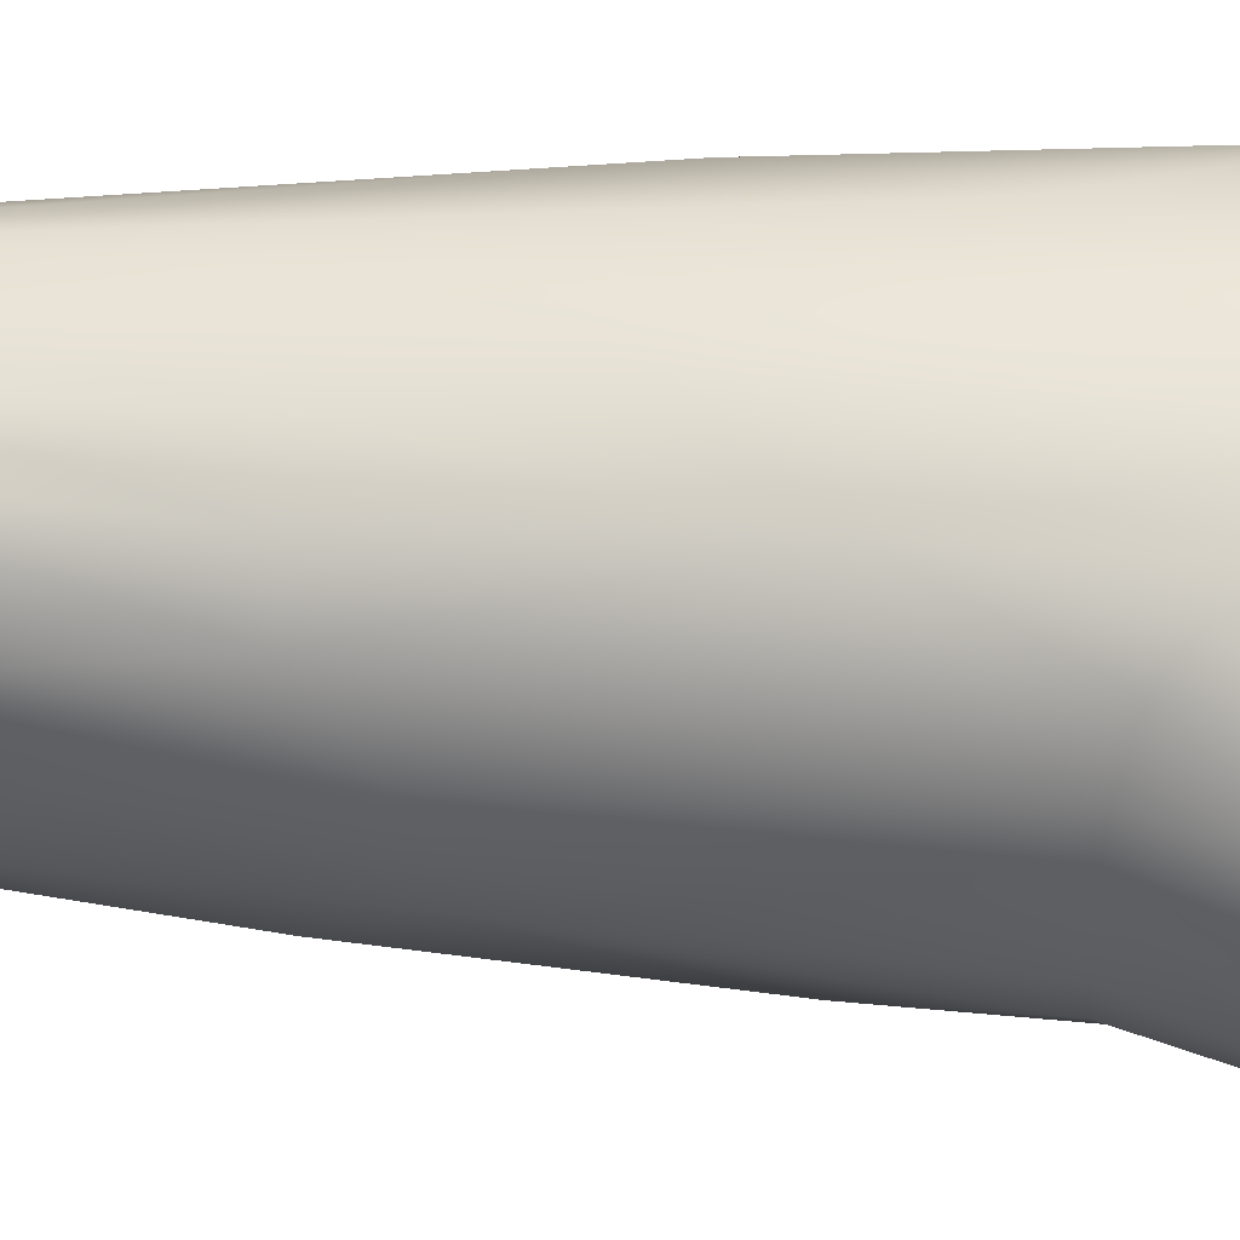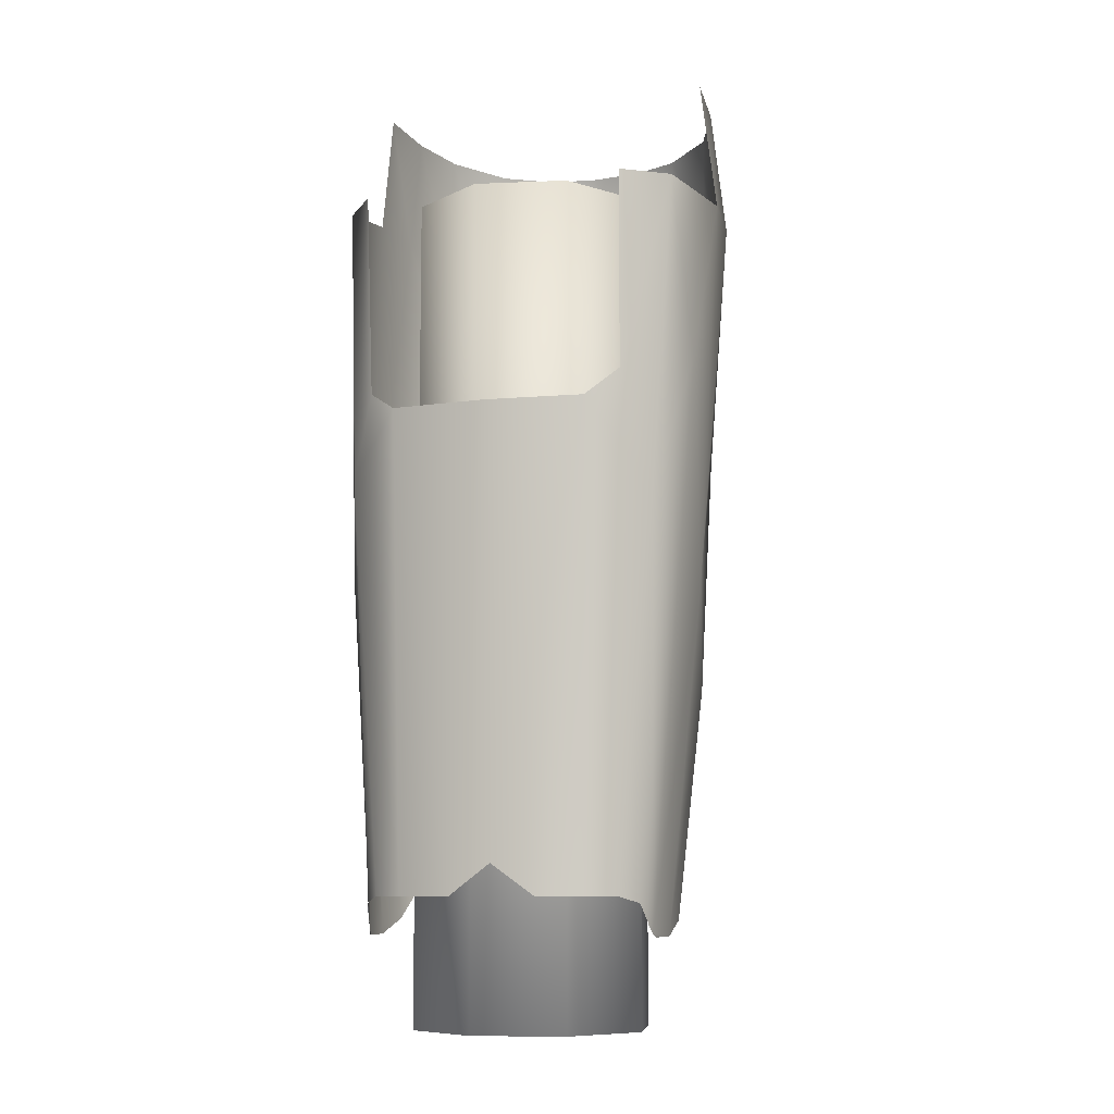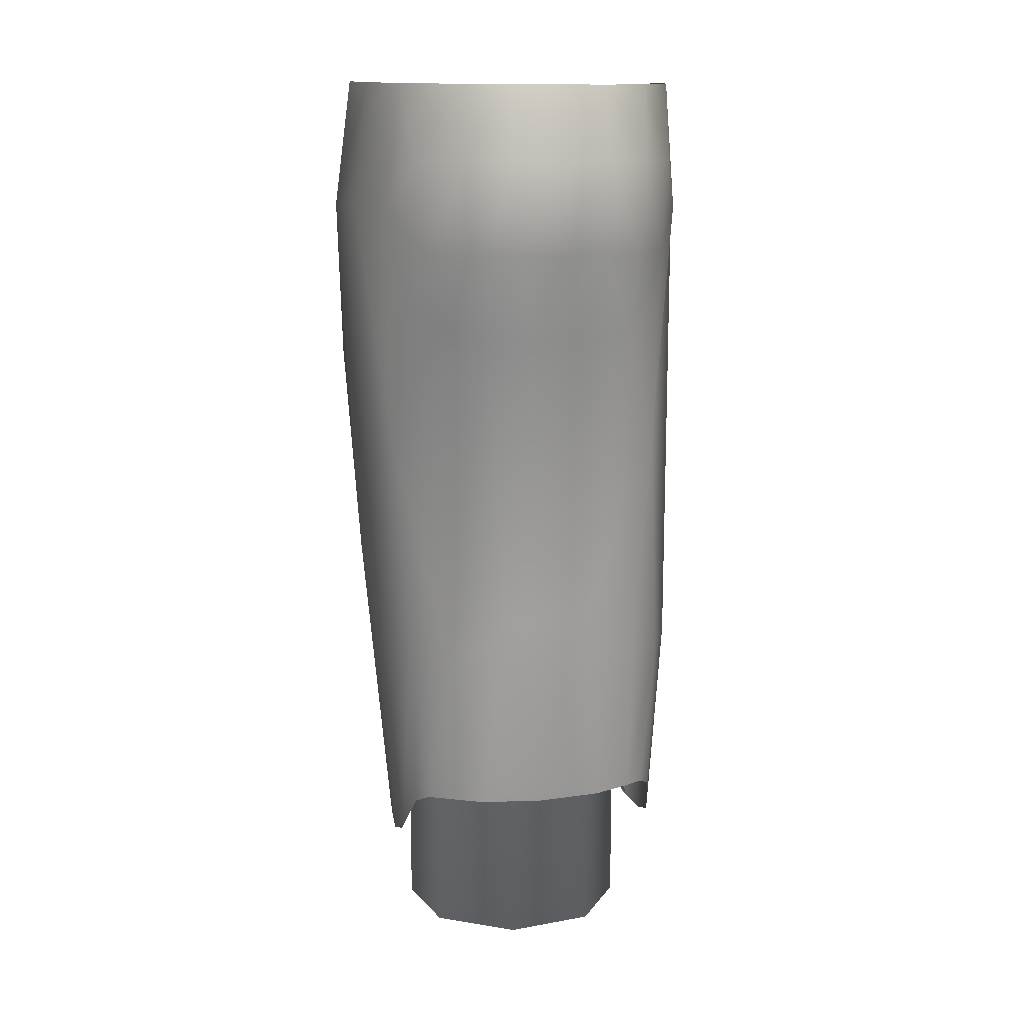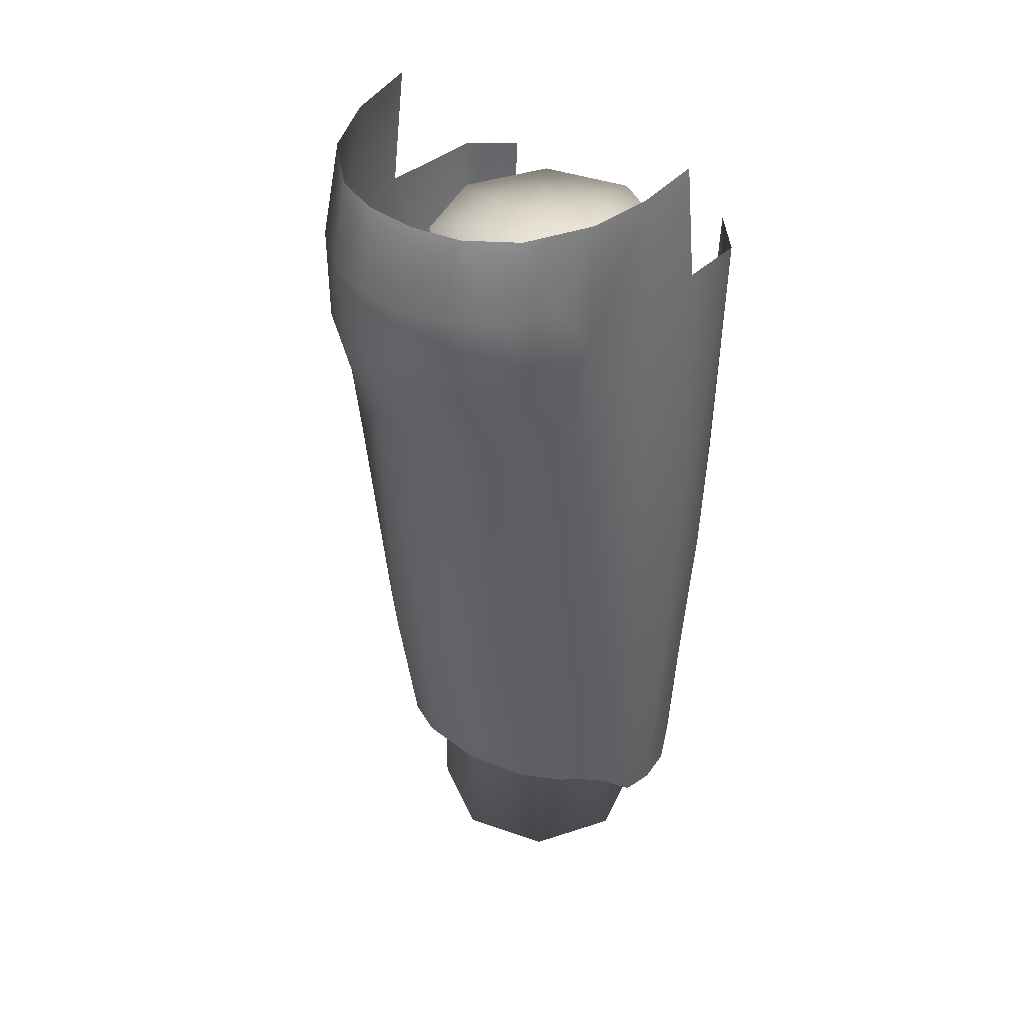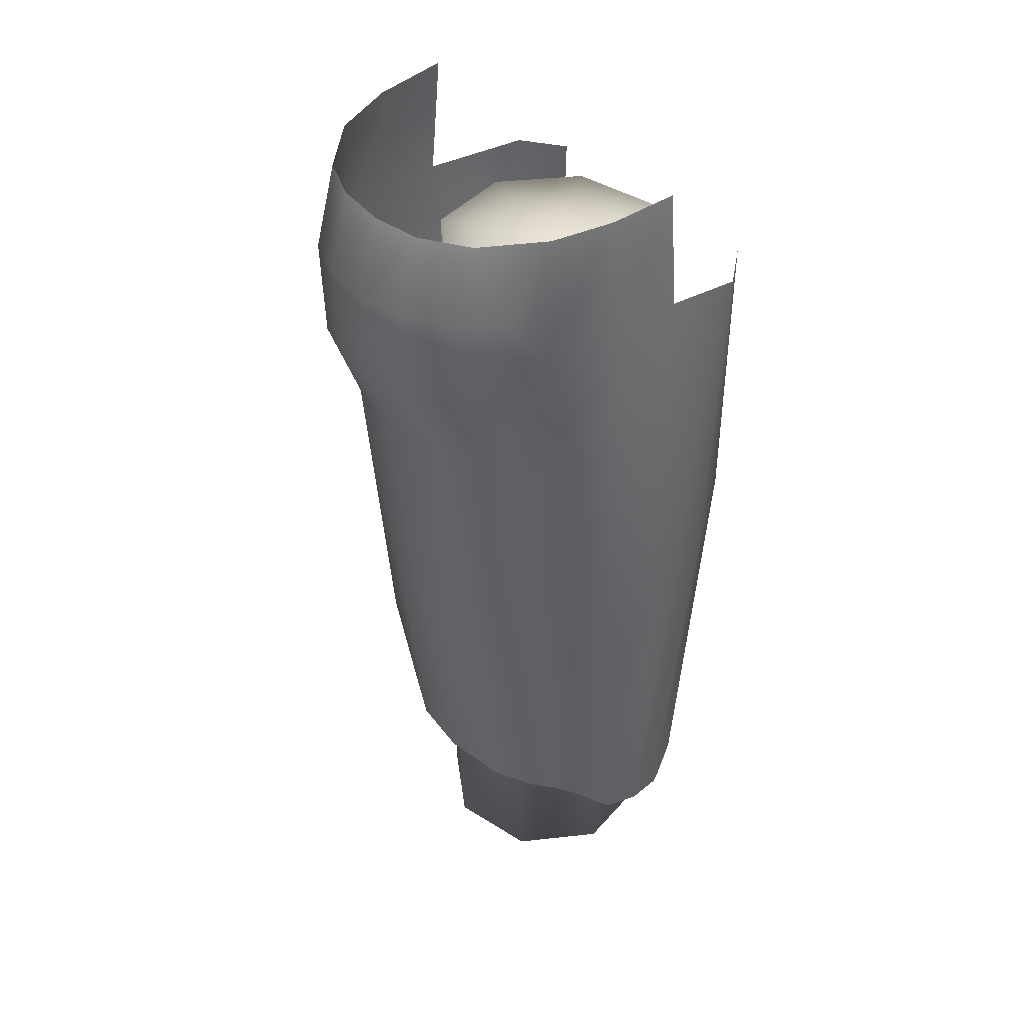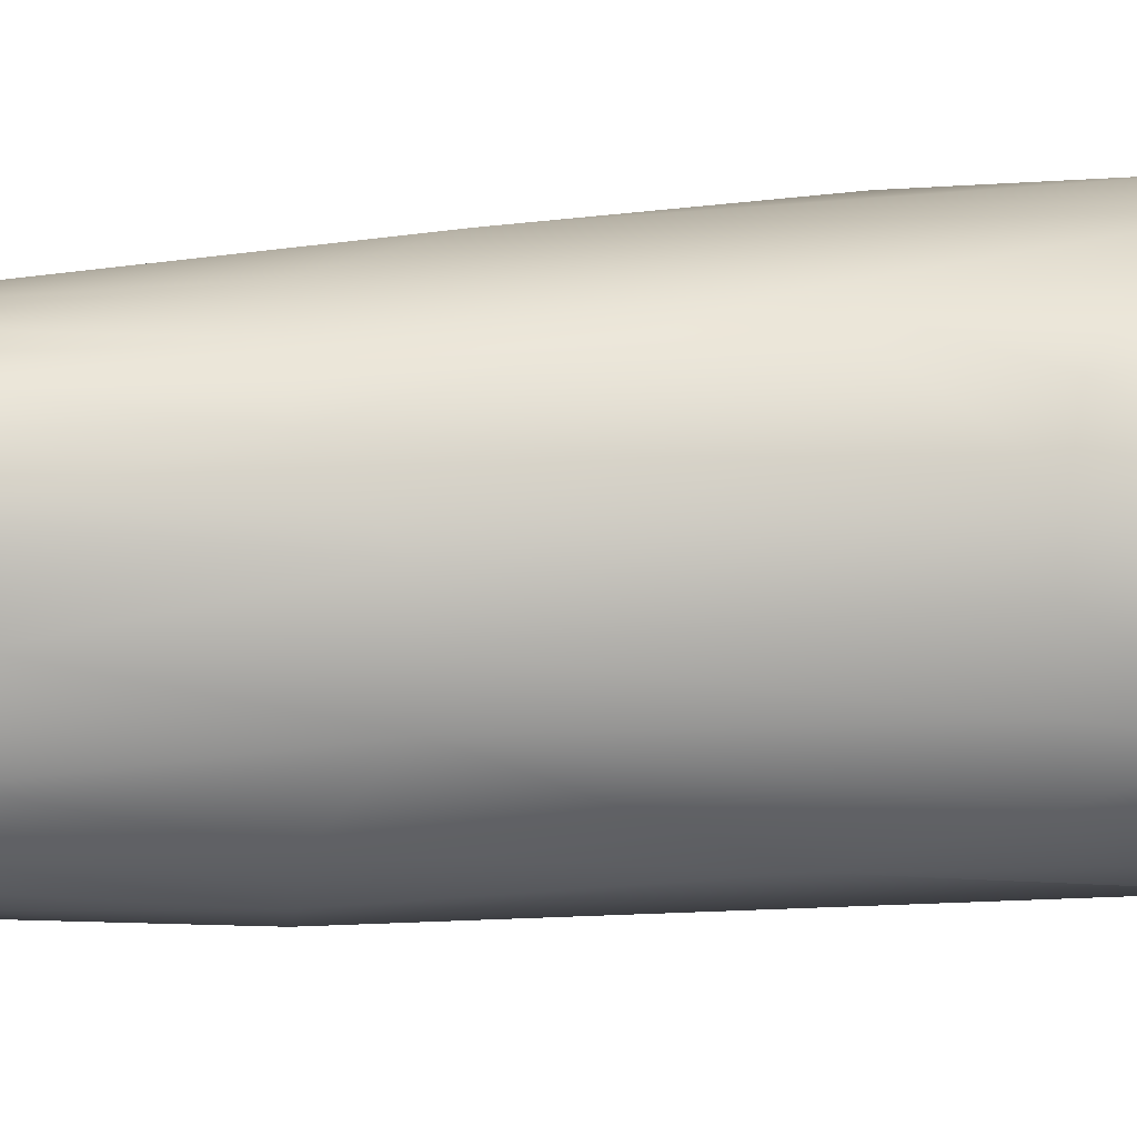
<metadata>
{"format":"obj","ext":"obj","renderer":"f3d","projection":"perspective","resolution":1024,"background":"white","views":[{"elev":49.4,"azim":92.8,"up":"+Z"},{"elev":-9.0,"azim":-72.4,"up":"+Y"},{"elev":11.9,"azim":77.5,"up":"+Y"},{"elev":40.6,"azim":124.4,"up":"+Y"},{"elev":41.5,"azim":138.6,"up":"+Y"},{"elev":11.4,"azim":81.8,"up":"+Z"}]}
</metadata>
<code>
v 0.01779 0.001394 -0.04262
v 0.0423 -0.06486 -0.03069
v -0.000251 0.001634 -0.04392
v 0.01037 -0.1861 -0.04026
v 0.01679 -0.1274 -0.04242
v -0.000335 -0.0924 -0.04557
v -0.000502 -0.1899 -0.04101
v 0.04622 -0.1137 -0.01061
v 0.03663 -0.17 -0.01738
v 0.03905 -0.1276 -0.02646
v 0.03957 -0.166 2e-06
v 0.03885 -0.17 -2e-05
v 0.04691 -0.1135 -4e-06
v 0.03644 -0.17 0.01649
v 0.03164 -0.17 -0.02817
v 0.02982 -0.1275 -0.03634
v 0.02728 -0.1706 -0.03314
v 0.02262 -0.1732 -0.03679
v 0.0367 -0.002076 -0.03734
v 0.04429 -0.02739 -0.03085
v 0.04977 -0.03472 -0.02185
v 0.05364 -0.03596 -0.009606
v 0.05395 -0.03618 0.005213
v -0.000322 -0.1009 0.045
v 0.02105 -0.002075 0.04811
v 0.03205 -0.06485 0.04046
v 0.01654 -0.1275 0.04094
v 0.01035 -0.1862 0.03569
v 0.02956 -0.1276 0.03532
v 0.02261 -0.1732 0.03331
v -0.000502 -0.1899 0.03604
v 0.04617 -0.1144 0.01056
v 0.03888 -0.1276 0.02599
v 0.02723 -0.1707 0.03018
v 0.03164 -0.17 0.02569
v 0.05165 -0.03543 0.01909
v 0.03994 -0.02628 0.03778
v 0.03531 -0.002075 0.04227
v -0.000506 -0.002074 0.05053
v 0.04559 -0.03229 0.03132
v 0.06284 0.011 0.01204
v 0.05617 0.03004 0.01333
v 0.05587 0.03005 -0.01291
v 0.06431 0.009781 -1.1e-05
v 0.05766 0.03 -0
v 0.05843 0.01085 0.02363
v 0.05109 0.03019 0.02531
v 0.05909 -0.01316 0.02146
v 0.06275 -0.01288 0.01077
v 0.06241 0.01098 -0.0124
v 0.04925 -0.01253 0.03405
v 0.04736 0.01066 0.03572
v 0.06362 -0.01345 -5e-06
v 0.06243 -0.01286 -0.01103
v 0.03765 0.03056 0.03799
v 0.02044 0.03105 0.04424
v 0 0.03162 0.04612
v 0.05659 0.01082 -0.02365
v 0.04885 0.03025 -0.02534
v 0.04898 -0.01251 -0.03063
v 0.05773 -0.013 -0.02155
v 0.04478 0.0106 -0.03343
v 0.01792 0.03112 -0.03988
v 0 0.03162 -0.04112
v 0.03392 0.03067 -0.0356
v -0.01015 -0.19 -0.04037
v -0.0131 -0.1889 -0.03918
v -0.01587 -0.0988 -0.04389
v -0.02736 -0.07401 -0.03938
v -0.01636 -0.1837 -0.03856
v -0.01875 -0.1816 -0.0375
v -0.03176 -0.18 0.01105
v -0.03209 -0.18 -0.01107
v -0.03315 -0.172 5e-06
v -0.02925 -0.1801 -0.02504
v -0.03713 -0.05902 -0.02491
v -0.03917 -0.05903 -0
v -0.02414 -0.18 -0.03311
v -0.02227 -0.002076 -0.04329
v -0.03285 -0.05402 -0.03263
v -0.0339 -0.002079 -0.03401
v -0.01465 -0.04573 0.04736
v -0.02793 -0.002083 0.04537
v -0.02722 -0.08176 0.03969
v -0.01471 -0.1867 0.03443
v -0.01003 -0.19 0.03524
v -0.01306 -0.1891 0.03512
v -0.01631 -0.1838 0.03423
v -0.01867 -0.1816 0.03344
v -0.02924 -0.1801 0.02239
v -0.02414 -0.18 0.02957
v -0.03411 -0.05224 0.03338
v -0.03567 -0.002075 0.03388
v -0.0371 -0.05904 0.02507
v 0 0 -0
v -0.01716 0 -0.02569
v -0.02569 0 0.01716
v -0.006027 0 0.0303
v 0.01716 0 0.02569
v 0.0303 0 0.006027
v 0.02569 0 -0.01716
v 0 -0.213 -0
v -0.01716 -0.213 -0.02569
v -0.0303 -0.213 -0.006027
v -0.006027 -0.213 0.0303
v 0.02569 -0.213 -0.01716
v -0.0303 0 -0.006027
v 0.006027 0 -0.0303
v 0.0303 -0.213 0.006027
v 0.01716 -0.213 0.02569
v -0.02569 -0.213 0.01716
v 0.006027 -0.213 -0.0303
f 64 1 3
f 19 1 63
f 2 1 19
f 63 1 64
f 5 18 4
f 5 4 6
f 6 4 7
f 10 8 9
f 25 26 38
f 9 11 12
f 10 9 15
f 16 15 17
f 10 15 16
f 16 17 18
f 16 18 5
f 2 16 5
f 1 2 5
f 82 87 24
f 80 69 76
f 24 26 25
f 27 28 29
f 30 29 28
f 31 28 27
f 38 26 37
f 14 12 11
f 34 33 29
f 35 33 34
f 14 33 35
f 2 19 20
f 34 29 30
f 2 20 21
f 39 24 25
f 8 2 21
f 43 45 44
f 46 42 47
f 41 42 46
f 48 41 46
f 49 44 41
f 48 49 41
f 43 44 50
f 40 48 51
f 44 49 53
f 50 44 53
f 54 50 53
f 46 51 48
f 46 52 51
f 46 47 52
f 43 50 58
f 54 61 50
f 43 58 59
f 58 50 61
f 65 62 19
f 59 58 62
f 58 60 62
f 68 66 69
f 71 69 66
f 71 66 70
f 70 66 67
f 24 87 31
f 76 75 73
f 76 73 77
f 78 75 69
f 94 77 74
f 94 72 90
f 78 69 71
f 79 68 69
f 94 74 72
f 81 69 80
f 79 69 81
f 84 82 83
f 76 69 75
f 83 82 39
f 85 87 88
f 88 87 89
f 26 24 27
f 31 27 24
f 84 91 89
f 90 91 84
f 84 89 87
f 24 39 82
f 82 84 87
f 94 90 84
f 65 19 63
f 38 56 25
f 92 83 93
f 84 83 92
f 52 55 38
f 38 55 56
f 95 97 98
f 60 21 20
f 54 22 21
f 54 21 61
f 61 21 60
f 13 22 23
f 49 23 53
f 23 32 13
f 41 45 42
f 44 45 41
f 58 61 60
f 59 62 65
f 54 53 23
f 23 36 32
f 37 51 38
f 40 51 37
f 52 47 55
f 62 60 19
f 52 38 51
f 8 10 2
f 37 26 40
f 40 26 36
f 39 56 57
f 84 92 94
f 77 73 74
f 95 96 107
f 95 108 96
f 95 100 101
f 102 103 112
f 107 96 103
f 107 103 104
f 102 111 104
f 102 105 111
f 99 98 105
f 99 105 110
f 102 110 105
f 3 6 79
f 102 106 109
f 102 112 106
f 101 100 109
f 101 109 106
f 100 99 110
f 100 110 109
f 101 108 95
f 106 112 108
f 106 108 101
f 7 66 68
f 95 99 100
f 98 97 111
f 98 111 105
f 95 98 99
f 95 107 97
f 97 107 104
f 97 104 111
f 102 104 103
f 96 108 112
f 96 112 103
f 102 109 110
f 6 1 5
f 3 1 6
f 6 68 79
f 31 87 86
f 7 68 6
f 49 36 23
f 60 20 19
f 25 56 39
f 2 10 16
f 11 13 32
f 48 36 49
f 26 27 29
f 40 36 48
f 9 8 11
f 54 23 22
f 36 33 32
f 14 11 32
f 14 32 33
f 8 22 13
f 13 11 8
f 8 21 22
f 26 33 36
f 26 29 33

</code>
